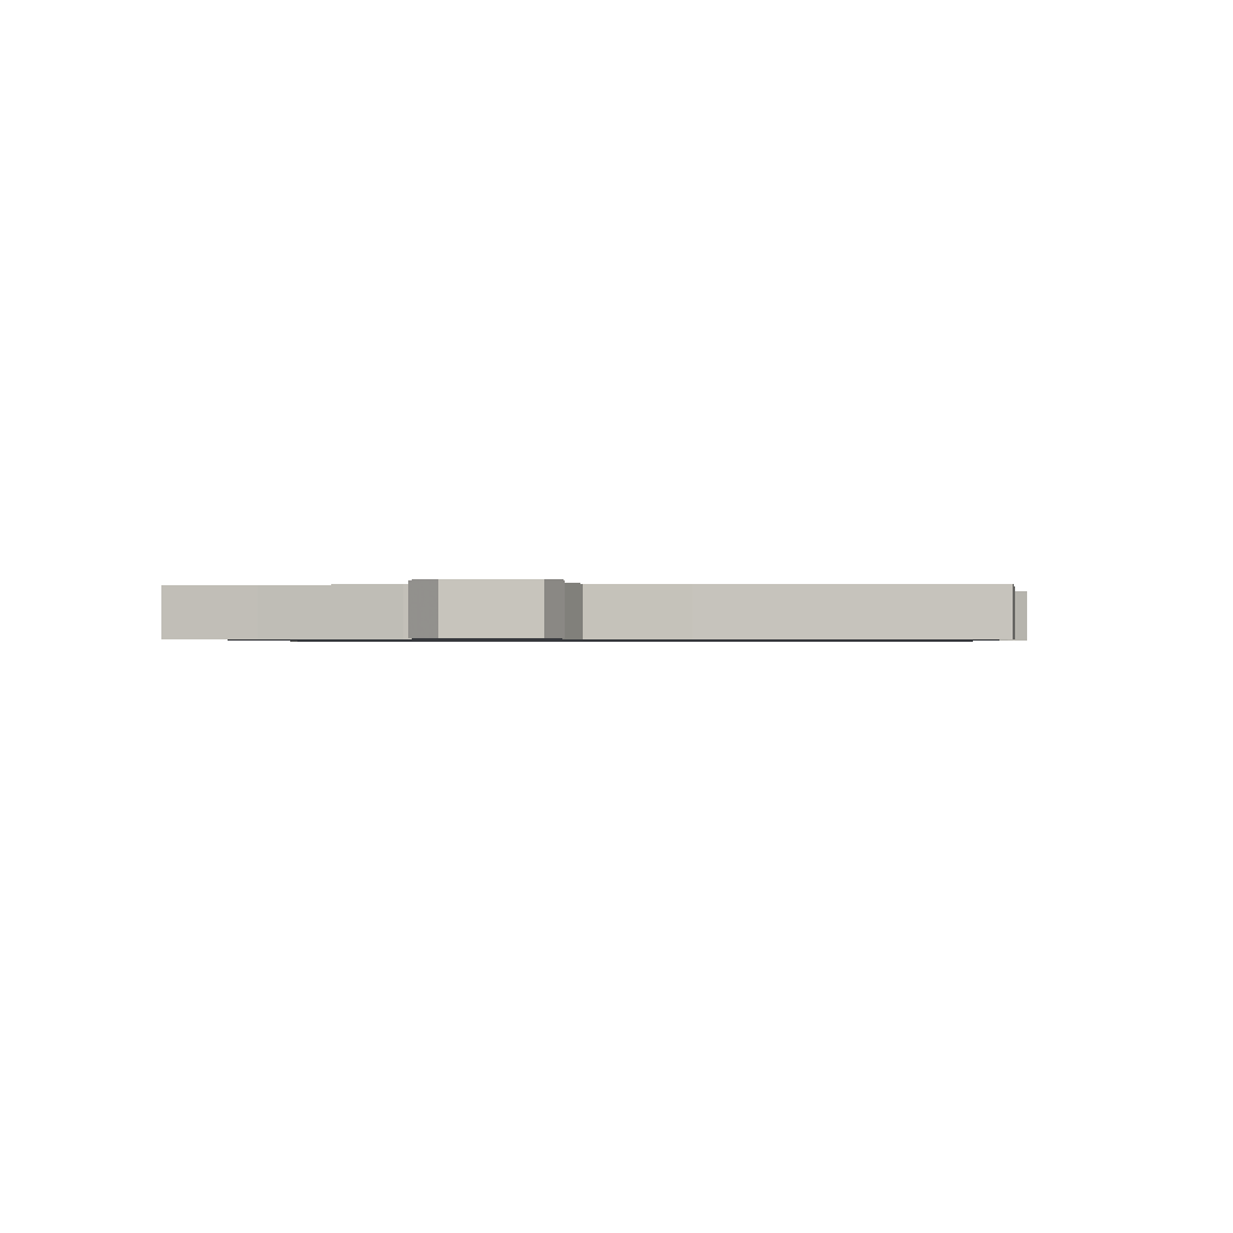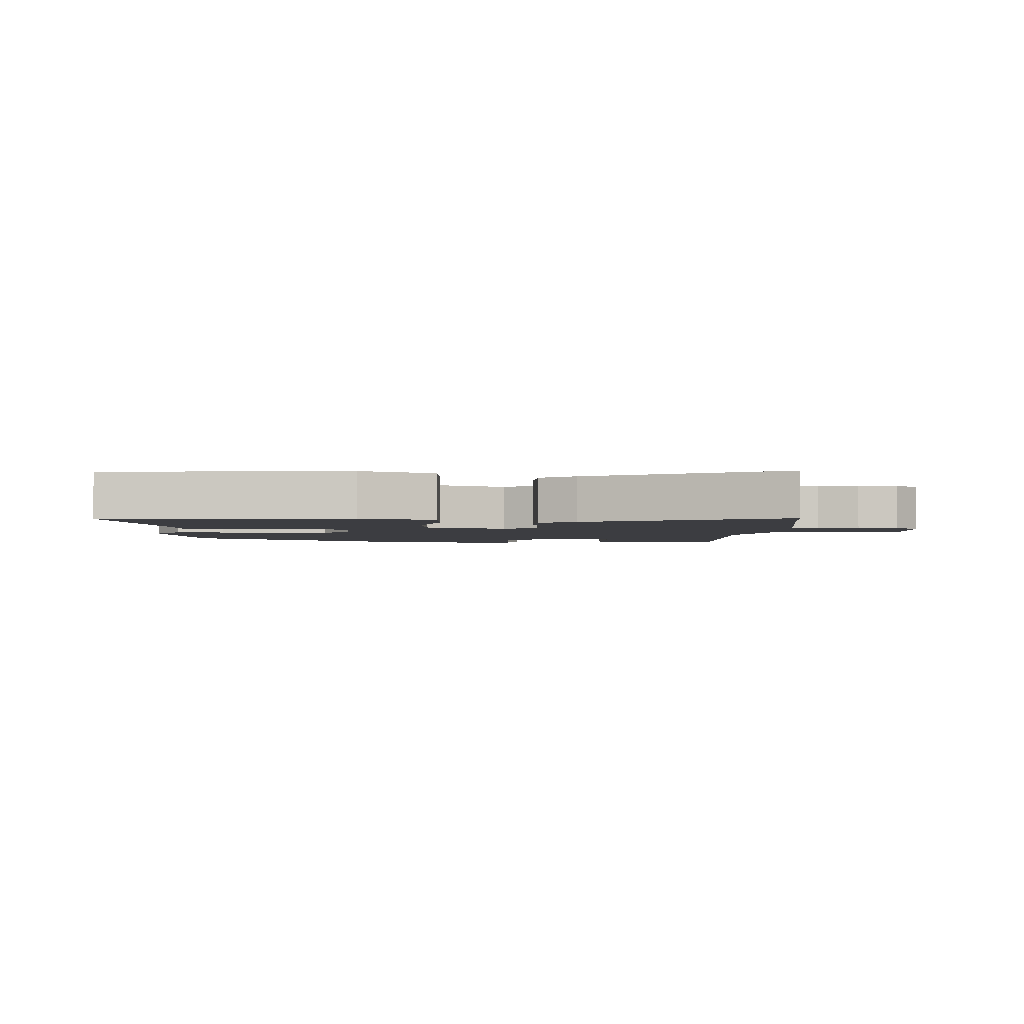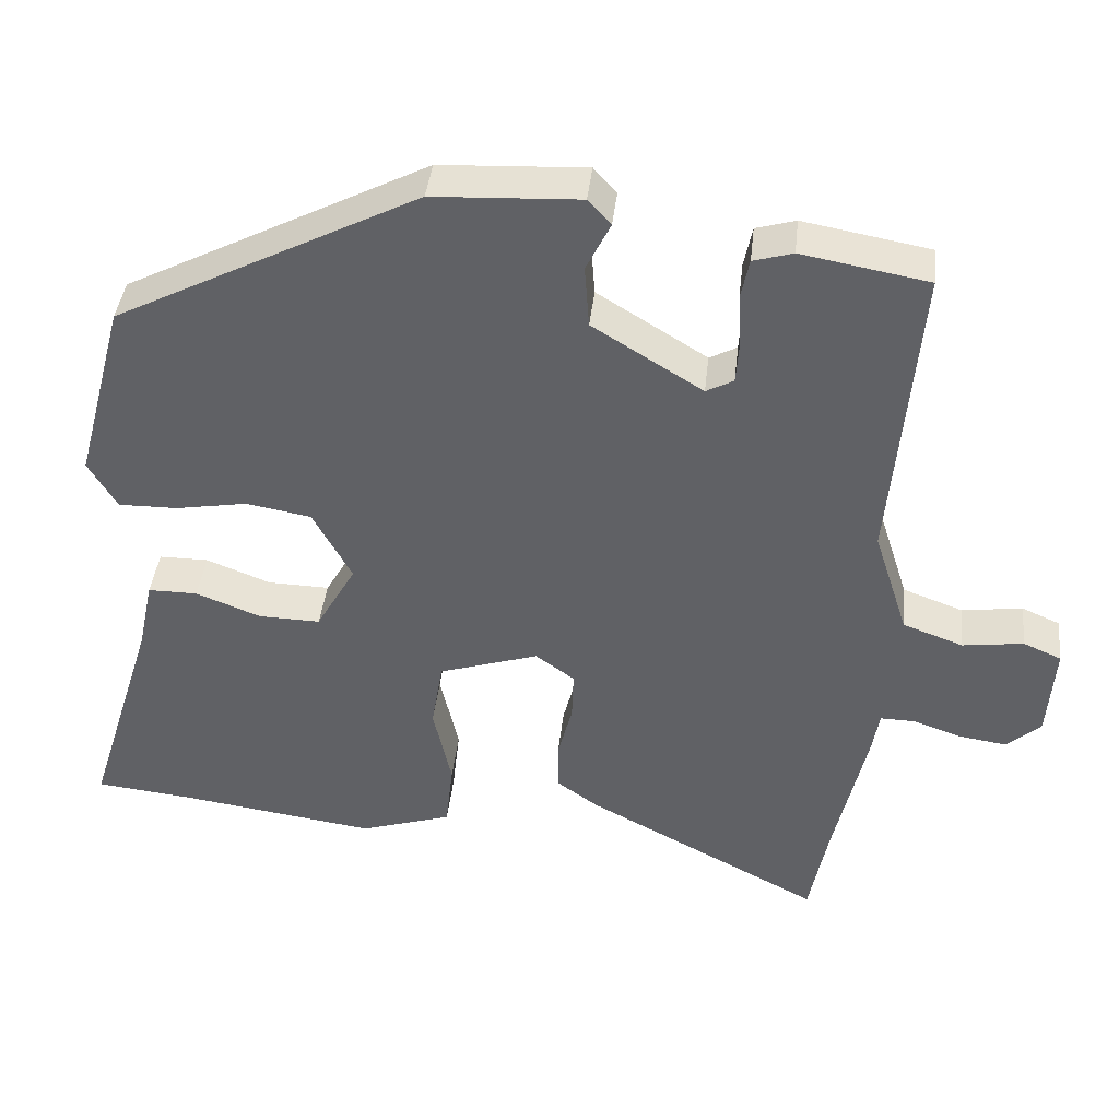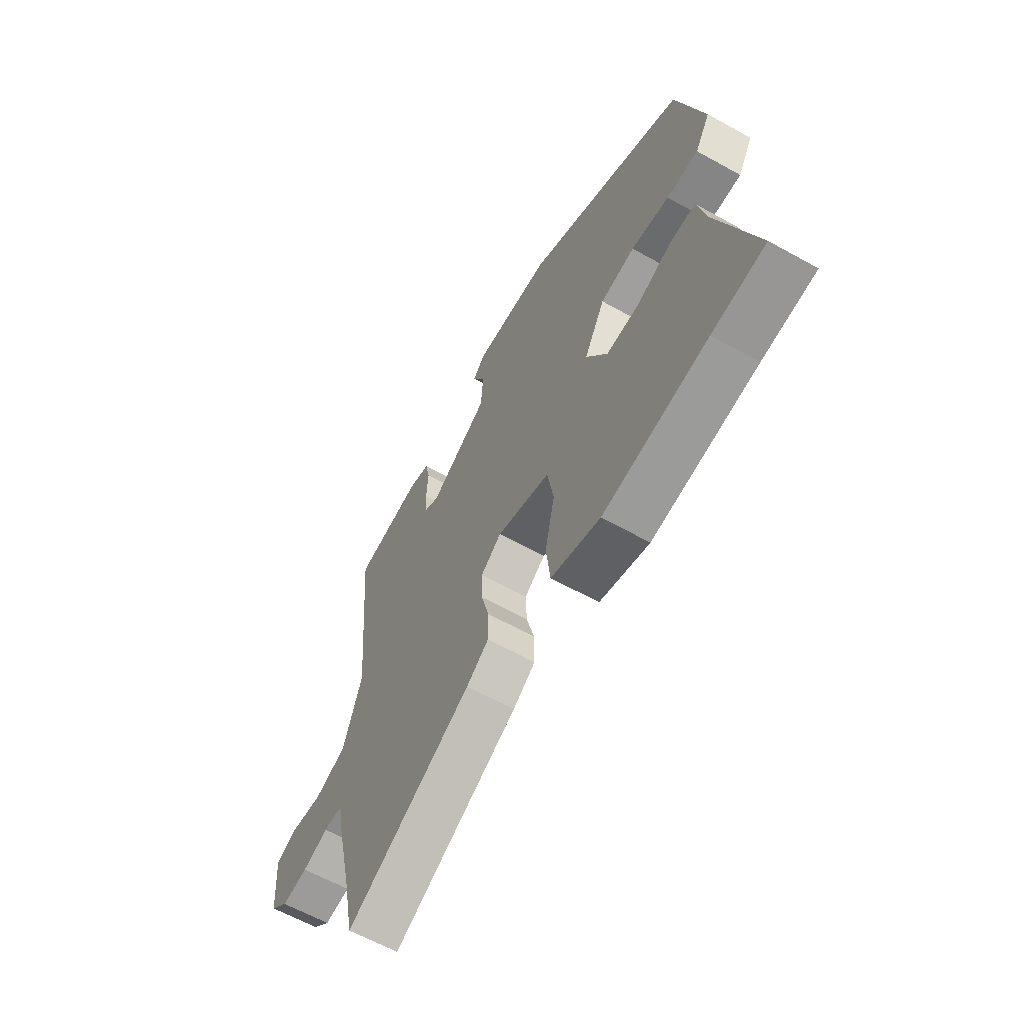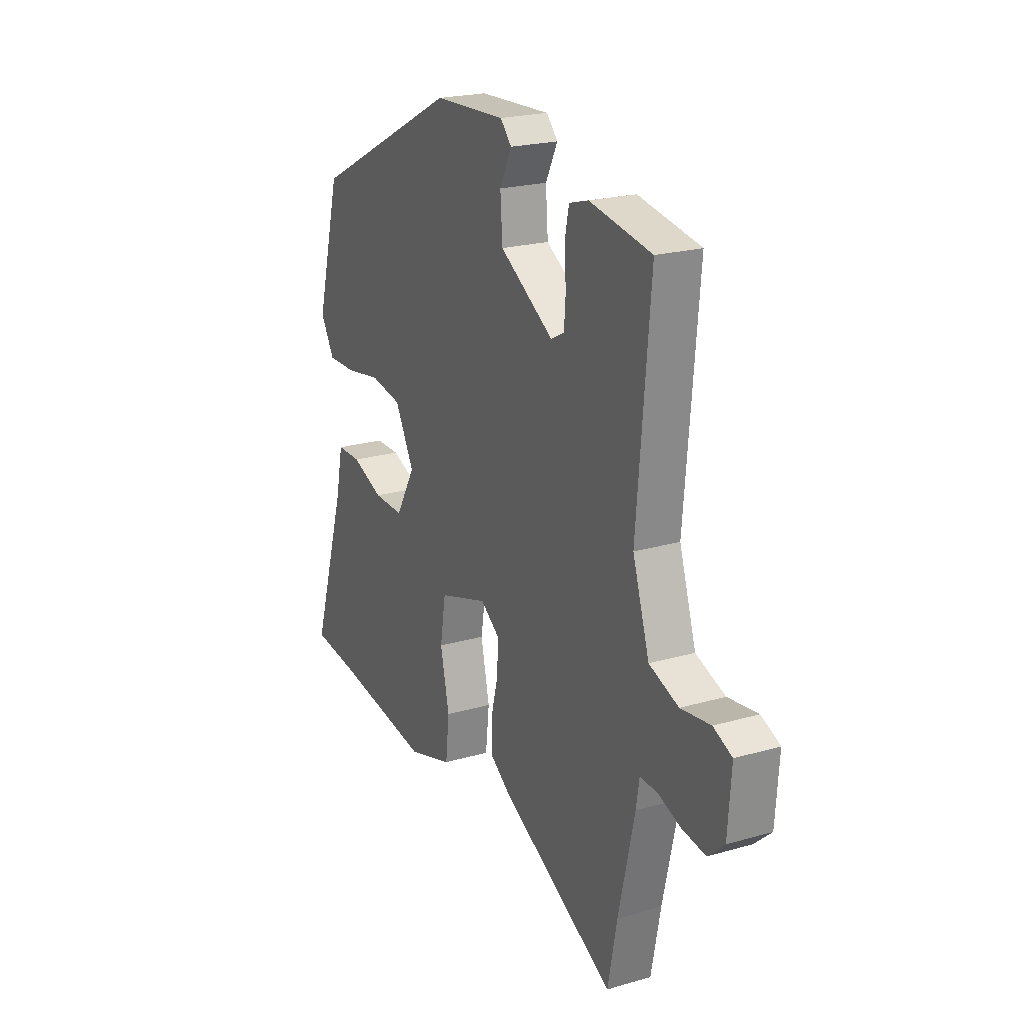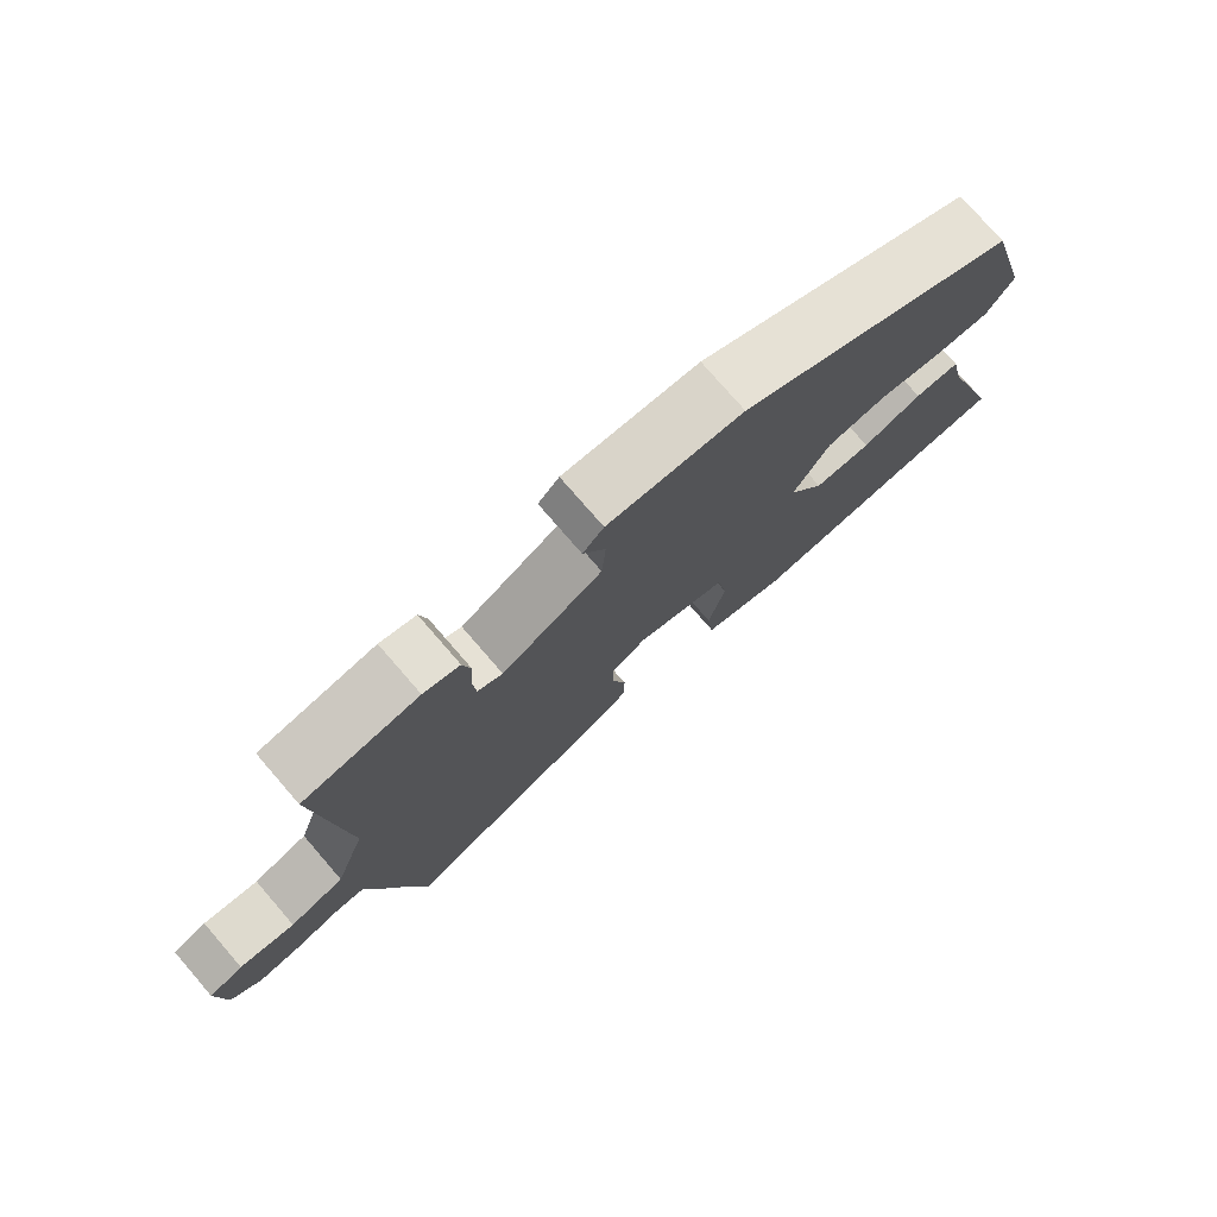
<metadata>
{"format":"obj","ext":"obj","renderer":"f3d","projection":"perspective","resolution":1024,"background":"white","views":[{"elev":-0.8,"azim":-89.7,"up":"+Y"},{"elev":-2.7,"azim":174.3,"up":"+Y"},{"elev":40.7,"azim":-173.8,"up":"+Z"},{"elev":-62.3,"azim":60.6,"up":"+Z"},{"elev":21.8,"azim":-116.9,"up":"+Z"},{"elev":77.1,"azim":-40.9,"up":"+Z"}]}
</metadata>
<code>
v 0.557 0.07 -0.494
v 0.427 0.07 -0.508
v 0.17 0.07 -0.544
v 0.049 0.07 -0.506
v 0.039 0.07 -0.417
v 0.063 0.07 -0.309
v 0.048 0.07 -0.218
v -0.083 0.07 -0.176
v -0.134 0.07 -0.213
v -0.132 0.07 -0.278
v -0.113 0.07 -0.352
v -0.113 0.07 -0.418
v -0.168 0.07 -0.457
v -0.477 0.07 -0.619
v -0.502 0.07 -0.49
v -0.545 0.07 -0.299
v -0.554 0.07 -0.244
v -0.6 0.07 -0.245
v -0.663 0.07 -0.267
v -0.726 0.07 -0.276
v -0.77 0.07 -0.236
v -0.779 0.07 -0.111
v -0.729 0.07 -0.089
v -0.649 0.07 -0.1
v -0.57 0.07 -0.071
v -0.525 0.07 0.069
v -0.56 0.07 0.471
v -0.394 0.07 0.501
v -0.342 0.07 0.486
v -0.331 0.07 0.433
v -0.335 0.07 0.365
v -0.331 0.07 0.309
v -0.295 0.07 0.29
v -0.151 0.07 0.379
v -0.145 0.07 0.461
v -0.177 0.07 0.525
v -0.147 0.07 0.558
v 0.045 0.07 0.549
v 0.442 0.07 0.346
v 0.507 0.07 0.104
v 0.47 0.07 0.041
v 0.392 0.07 0.042
v 0.298 0.07 0.058
v 0.213 0.07 0.043
v 0.162 0.07 -0.051
v 0.214 0.07 -0.142
v 0.295 0.07 -0.14
v 0.38 0.07 -0.107
v 0.445 0.07 -0.107
v 0.465 0.07 -0.201
v 0.557 0 -0.494
v 0.427 0 -0.508
v 0.17 0 -0.544
v 0.049 0 -0.506
v 0.039 0 -0.417
v 0.063 0 -0.309
v 0.048 0 -0.218
v -0.083 0 -0.176
v -0.134 0 -0.213
v -0.132 0 -0.278
v -0.113 0 -0.352
v -0.113 0 -0.418
v -0.168 0 -0.457
v -0.477 0 -0.619
v -0.502 0 -0.49
v -0.545 0 -0.299
v -0.554 0 -0.244
v -0.6 0 -0.245
v -0.663 0 -0.267
v -0.726 0 -0.276
v -0.77 0 -0.236
v -0.779 0 -0.111
v -0.729 0 -0.089
v -0.649 0 -0.1
v -0.57 0 -0.071
v -0.525 0 0.069
v -0.56 0 0.471
v -0.394 0 0.501
v -0.342 0 0.486
v -0.331 0 0.433
v -0.335 0 0.365
v -0.331 0 0.309
v -0.295 0 0.29
v -0.151 0 0.379
v -0.145 0 0.461
v -0.177 0 0.525
v -0.147 0 0.558
v 0.045 0 0.549
v 0.442 0 0.346
v 0.507 0 0.104
v 0.47 0 0.041
v 0.392 0 0.042
v 0.298 0 0.058
v 0.213 0 0.043
v 0.162 0 -0.051
v 0.214 0 -0.142
v 0.295 0 -0.14
v 0.38 0 -0.107
v 0.445 0 -0.107
v 0.465 0 -0.201
f 47 48 49 50
f 46 47 50 1
f 40 41 42 43
f 40 43 44
f 39 40 44
f 38 39 44
f 35 36 37 38
f 34 35 38 44
f 33 34 44 45
f 28 29 30 31
f 26 27 28 31
f 25 26 31 32
f 21 22 23 24
f 21 24 25
f 18 19 20 21
f 17 18 21 25
f 15 16 17 25
f 10 11 12 13
f 9 10 13 14
f 3 4 5 6
f 2 3 6 7
f 46 1 2 7
f 45 46 7 8
f 33 45 8
f 32 33 8 9
f 15 25 32
f 9 14 15 32
f 100 99 98 97
f 51 100 97 96
f 93 92 91 90
f 94 93 90
f 94 90 89
f 94 89 88
f 88 87 86 85
f 94 88 85 84
f 95 94 84 83
f 81 80 79 78
f 81 78 77 76
f 82 81 76 75
f 74 73 72 71
f 75 74 71
f 71 70 69 68
f 75 71 68 67
f 75 67 66 65
f 63 62 61 60
f 64 63 60 59
f 56 55 54 53
f 57 56 53 52
f 57 52 51 96
f 58 57 96 95
f 58 95 83
f 59 58 83 82
f 82 75 65
f 82 65 64 59
f 1 51 52 2
f 2 52 53 3
f 3 53 54 4
f 4 54 55 5
f 5 55 56 6
f 6 56 57 7
f 7 57 58 8
f 8 58 59 9
f 9 59 60 10
f 10 60 61 11
f 11 61 62 12
f 12 62 63 13
f 13 63 64 14
f 14 64 65 15
f 15 65 66 16
f 16 66 67 17
f 17 67 68 18
f 18 68 69 19
f 19 69 70 20
f 20 70 71 21
f 21 71 72 22
f 22 72 73 23
f 23 73 74 24
f 24 74 75 25
f 25 75 76 26
f 26 76 77 27
f 27 77 78 28
f 28 78 79 29
f 29 79 80 30
f 30 80 81 31
f 31 81 82 32
f 32 82 83 33
f 33 83 84 34
f 34 84 85 35
f 35 85 86 36
f 36 86 87 37
f 37 87 88 38
f 38 88 89 39
f 39 89 90 40
f 40 90 91 41
f 41 91 92 42
f 42 92 93 43
f 43 93 94 44
f 44 94 95 45
f 45 95 96 46
f 46 96 97 47
f 47 97 98 48
f 48 98 99 49
f 49 99 100 50
f 50 100 51 1

</code>
